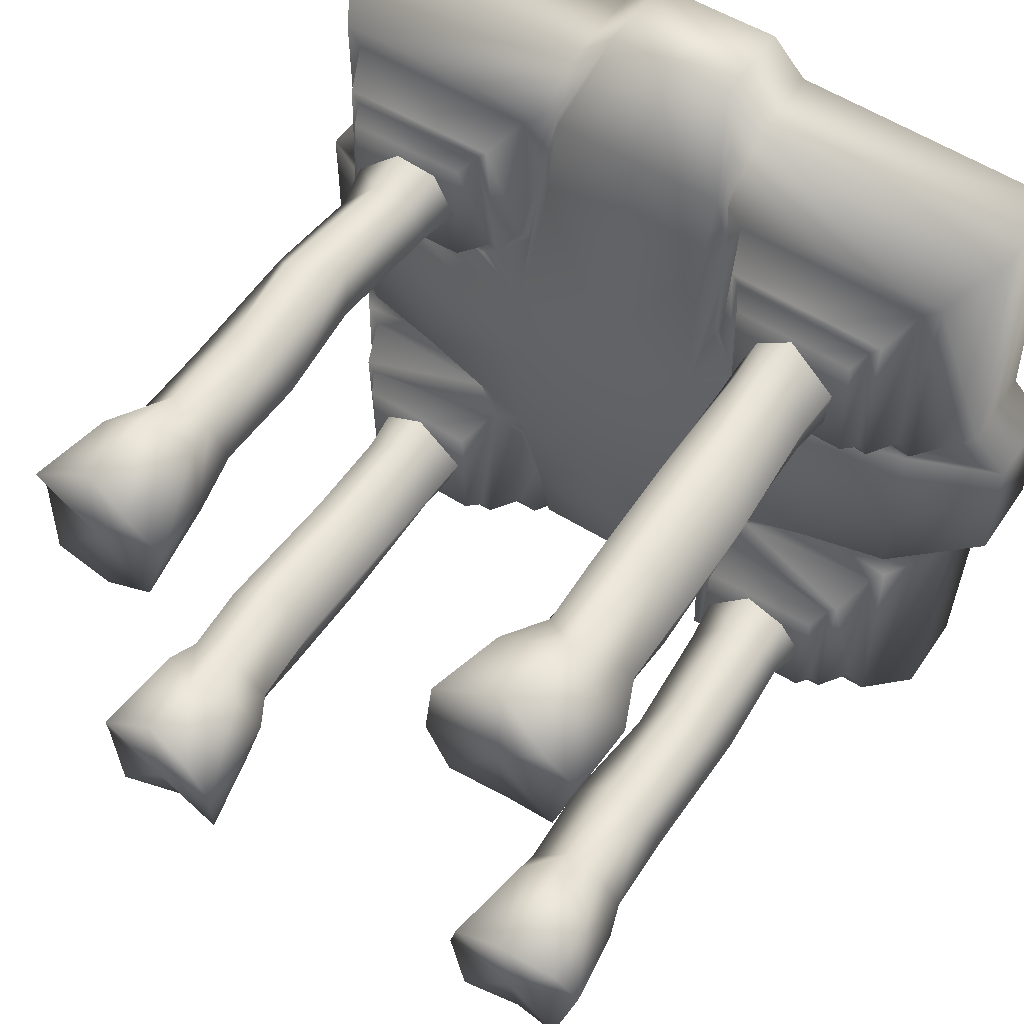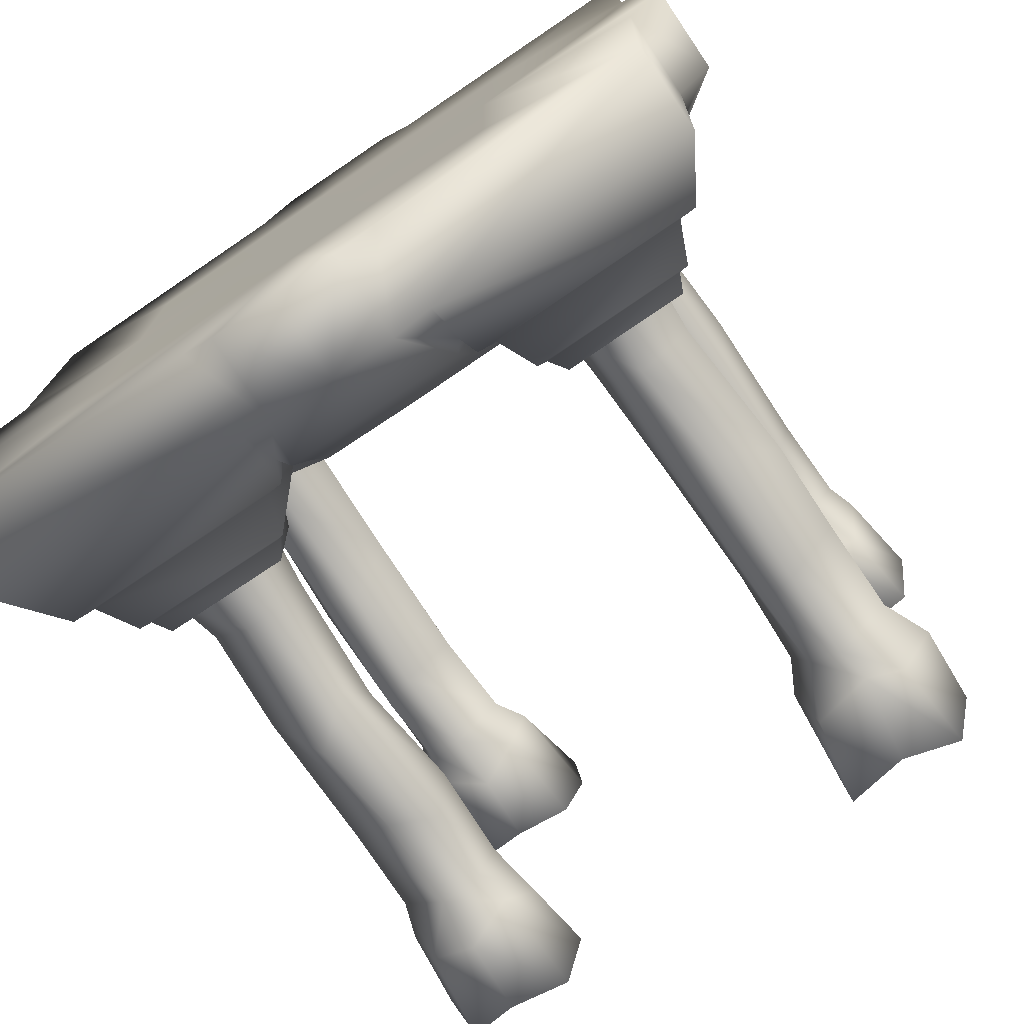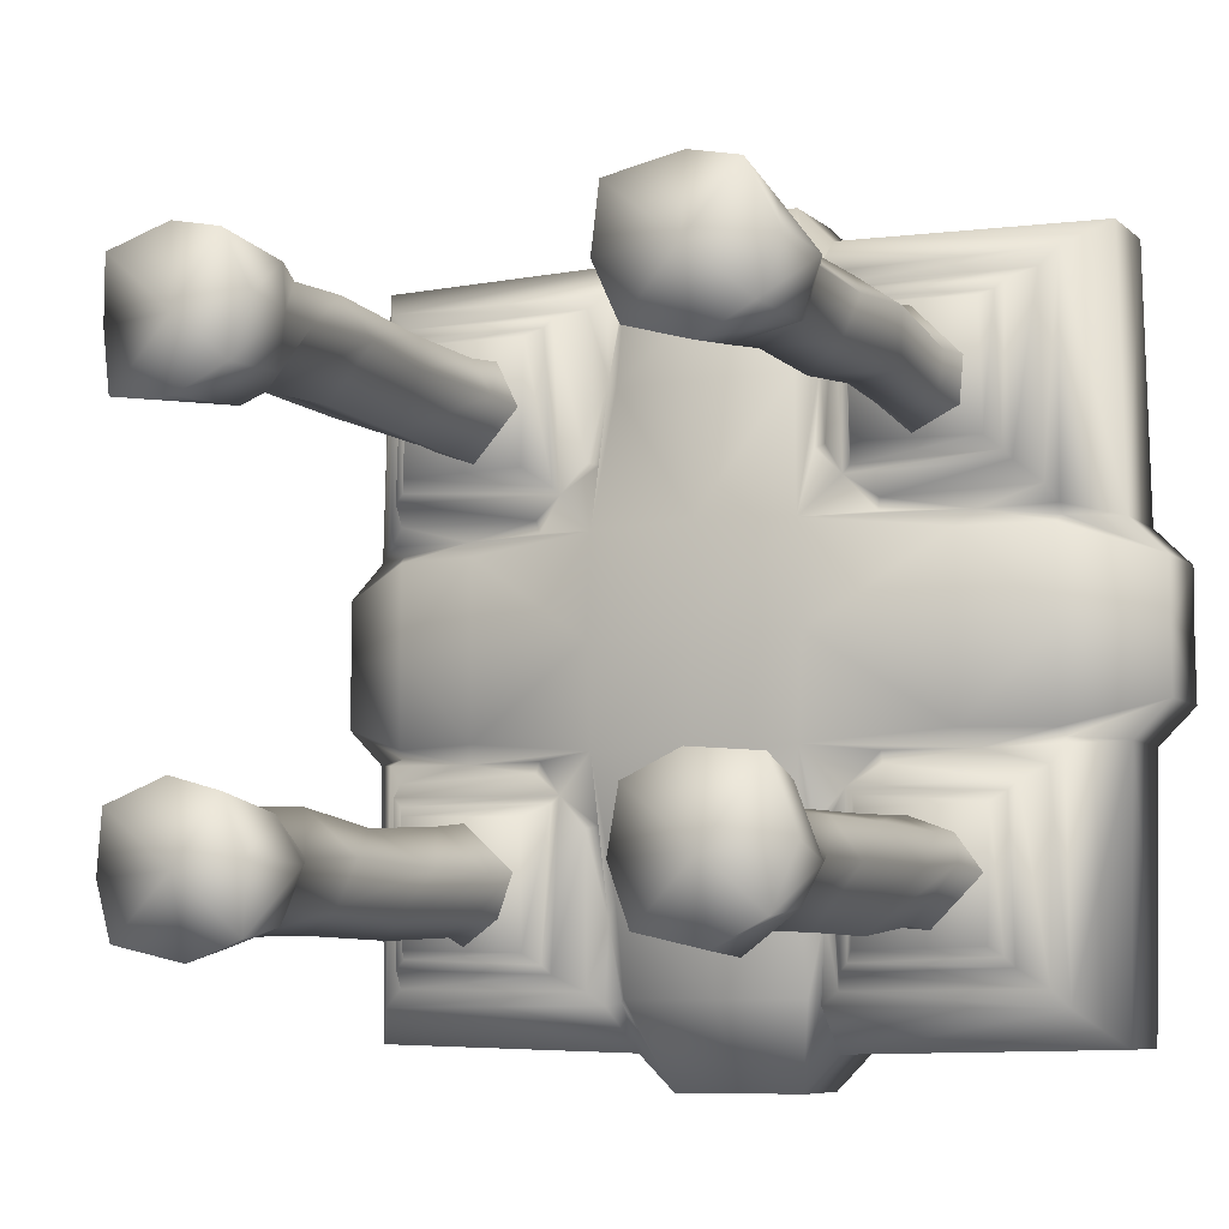
<metadata>
{"format":"obj","ext":"obj","renderer":"f3d","projection":"perspective","resolution":1024,"background":"white","views":[{"elev":55.1,"azim":33.3,"up":"+Y"},{"elev":-75.1,"azim":-145.9,"up":"+Y"},{"elev":-7.0,"azim":24.7,"up":"+Y"}]}
</metadata>
<code>
g
v  1.295 3.352 0.8402
v  -2.742 -1.979 5.323
v  -1.62 -2.305 5.656
v  1.049 3.947 0.159
v  -2.29 -2.934 1.467
v  -2.385 -1.736 4.355
v  0.949 3.421 0.7285
v  0.935 2.514 0.9374
v  3.041 3.04 1.3
v  0.6707 4.326 0.1468
v  -1.515 -2.286 6.745
v  1.462 3.189 1.273
v  1.25 1.791 0.9584
v  -1.943 -2.645 1.934
v  -2.334 -1.79 1.934
v  -2.871 -2.405 5.323
v  -2.709 -2.007 1.934
v  1.554 3.098 1.3
v  -1.817 -2.237 2.976
v  -2.717 -2.013 2.976
v  3.877 3.877 0.159
v  1.666 2.985 1.503
v  -2.346 -1.601 6.63
v  -2.35 -1.872 3.243
v  -1.761 -1.753 6.735
v  -3.085 -2.371 5.822
v  -2.355 -2.996 5.658
v  -2.795 -2.974 6.736
v  -2.757 -1.966 1.467
v  -2.279 -2.893 5.323
v  -2.771 -1.938 4.585
v  -2.713 -2.871 5.839
v  1.03 3.454 0.5953
v  -2.297 -2.89 2.976
v  1.468 1.468 1.084
v  -2.29 -1.737 1.467
v  -2.299 -2.869 4.438
v  1.126 1.767 0.9212
v  -2.215 -2.844 1.934
v  -1.865 -1.881 5.724
v  -2.798 -2.425 1.467
v  -2.766 -2.386 1.934
v  1.695 1.695 1.496
v  -1.93 -2.64 4.569
v  -1.568 -2.941 6.692
v  -1.799 -2.24 5.323
v  1.546 1.546 1.103
v  -2.345 -1.786 5.323
v  -2.865 -2.389 4.355
v  -1.726 -2.826 5.851
v  3.506 3.506 0.803
v  1.111 3.487 0.803
v  -2.882 -2.483 3.38
v  1.118 2.655 0.7174
v  3.324 3.324 0.8402
v  -2.219 -3.131 6.51
v  3.139 3.139 1.273
v  -2.897 -1.845 6.737
v  -1.92 -2.664 1.467
v  -2.836 -1.895 5.663
v  -1.926 -2.672 3.446
v  -1.783 -2.247 1.934
v  -1.839 -2.19 4.355
v  1.063 1.063 1.242
v  -2.331 -1.7 5.935
v  -1.954 -2.635 5.323
v  2.95 2.95 1.503
v  -3.042 -2.43 6.59
v  -1.757 -2.217 1.467
v  0.001707 0.001784 1.304
v  0.00239 4.318 0.1468
v  0.002389 3.421 0.7287
v  0.002389 4.318 -0.7551
v  3.878 3.877 -0.743
v  1.05 3.947 -0.743
v  0.6717 4.326 -0.7551
v  0.002389 1.112 1.243
v  0.002389 2.524 0.9379
v  1.112 -0.002391 1.243
v  2.524 -0.002392 0.9379
v  4.318 -0.002392 0.1468
v  3.421 -0.002392 0.7287
v  4.318 -0.002392 -0.7551
v  3.483 1.106 0.803
v  3.943 1.044 0.159
v  3.348 1.291 0.8402
v  3.185 1.458 1.273
v  3.094 1.549 1.3
v  2.98 1.662 1.503
v  1.787 1.245 0.9584
v  1.762 1.121 0.9212
v  2.65 1.113 0.7174
v  2.51 0.9302 0.9374
v  3.417 0.9442 0.7285
v  3.45 1.025 0.5953
v  4.321 0.6659 0.1468
v  3.943 1.045 -0.743
v  4.321 0.6669 -0.7551
v  -1.049 -3.947 0.159
v  -1.111 -3.487 0.803
v  -3.506 -3.506 0.803
v  -3.877 -3.877 0.159
v  -1.295 -3.352 0.8402
v  -3.324 -3.324 0.8402
v  -3.139 -3.139 1.273
v  -1.462 -3.189 1.273
v  -1.554 -3.098 1.3
v  -3.041 -3.04 1.3
v  -2.95 -2.95 1.503
v  -1.666 -2.985 1.503
v  -1.695 -1.695 1.496
v  -1.546 -1.546 1.103
v  -1.25 -1.791 0.9584
v  -1.468 -1.468 1.084
v  -1.126 -1.767 0.9212
v  -1.118 -2.655 0.7174
v  -1.063 -1.063 1.242
v  -0.935 -2.514 0.9374
v  -0.949 -3.421 0.7285
v  -1.03 -3.454 0.5953
v  -0.6707 -4.326 0.1468
v  -0.002391 -1.112 1.243
v  -0.002391 -2.524 0.9379
v  -0.002391 -4.318 0.1468
v  -0.002391 -3.421 0.7287
v  -3.878 -3.877 -0.743
v  -1.05 -3.947 -0.743
v  -0.6717 -4.326 -0.7551
v  -0.002391 -4.318 -0.7551
v  -3.483 -1.106 0.803
v  -3.943 -1.044 0.159
v  -3.348 -1.291 0.8402
v  -3.185 -1.458 1.273
v  -3.094 -1.549 1.3
v  -2.98 -1.662 1.503
v  -1.787 -1.245 0.9584
v  -1.762 -1.121 0.9212
v  -2.65 -1.113 0.7174
v  -2.51 -0.9302 0.9374
v  -3.417 -0.9442 0.7285
v  -3.45 -1.025 0.5953
v  -4.321 -0.6659 0.1468
v  -1.112 0.002388 1.243
v  -2.524 0.002389 0.9379
v  -4.318 0.002389 0.1468
v  -3.421 0.002389 0.7287
v  -3.943 -1.045 -0.743
v  -4.321 -0.6669 -0.7551
v  -4.318 0.002389 -0.7551
v  -3.947 1.049 0.159
v  -3.487 1.111 0.803
v  -3.506 3.506 0.803
v  -3.877 3.877 0.159
v  -3.352 1.295 0.8402
v  -3.324 3.324 0.8402
v  -3.139 3.139 1.273
v  -3.189 1.462 1.273
v  -3.098 1.554 1.3
v  -3.04 3.041 1.3
v  -2.95 2.95 1.503
v  -2.985 1.666 1.503
v  -1.695 1.695 1.496
v  -1.546 1.546 1.103
v  -1.791 1.25 0.9584
v  -1.468 1.468 1.084
v  -1.767 1.126 0.9212
v  -2.655 1.118 0.7174
v  -1.063 1.063 1.242
v  -2.514 0.935 0.9374
v  -3.421 0.949 0.7285
v  -3.454 1.03 0.5953
v  -4.326 0.6707 0.1468
v  -3.877 3.878 -0.743
v  -3.947 1.05 -0.743
v  -4.326 0.6717 -0.7551
v  -1.106 3.483 0.803
v  -1.044 3.943 0.159
v  -1.291 3.348 0.8402
v  -1.458 3.185 1.273
v  -1.549 3.094 1.3
v  -1.662 2.98 1.503
v  -1.245 1.787 0.9584
v  -1.121 1.762 0.9212
v  -1.113 2.65 0.7174
v  -0.9302 2.51 0.9374
v  -0.9442 3.417 0.7285
v  -1.025 3.45 0.5953
v  -0.6659 4.321 0.1468
v  -1.045 3.943 -0.743
v  -0.6669 4.321 -0.7551
v  3.947 -1.049 0.159
v  3.487 -1.111 0.803
v  3.506 -3.506 0.803
v  3.877 -3.877 0.159
v  3.352 -1.295 0.8402
v  3.324 -3.324 0.8402
v  3.139 -3.139 1.273
v  3.189 -1.462 1.273
v  3.098 -1.554 1.3
v  3.04 -3.041 1.3
v  2.95 -2.95 1.503
v  2.985 -1.666 1.503
v  1.695 -1.695 1.496
v  1.546 -1.546 1.103
v  1.791 -1.25 0.9584
v  1.468 -1.468 1.084
v  1.767 -1.126 0.9212
v  2.655 -1.118 0.7174
v  1.063 -1.063 1.242
v  2.514 -0.935 0.9374
v  3.421 -0.949 0.7285
v  3.454 -1.03 0.5953
v  4.326 -0.6707 0.1468
v  3.877 -3.878 -0.743
v  3.947 -1.05 -0.743
v  4.326 -0.6717 -0.7551
v  1.106 -3.483 0.803
v  1.044 -3.943 0.159
v  1.291 -3.348 0.8402
v  1.458 -3.185 1.273
v  1.549 -3.094 1.3
v  1.662 -2.98 1.503
v  1.245 -1.787 0.9584
v  1.121 -1.762 0.9212
v  1.113 -2.65 0.7174
v  0.9302 -2.51 0.9374
v  0.9442 -3.417 0.7285
v  1.025 -3.45 0.5953
v  0.6659 -4.321 0.1468
v  1.045 -3.943 -0.743
v  0.6669 -4.321 -0.7551
v  2.204 2.204 -0.743
v  0.001208 2.183 -0.7551
v  2.183 -0.001209 -0.7551
v  -2.204 -2.204 -0.743
v  -0.001209 -2.183 -0.7551
v  -2.183 0.001208 -0.7551
v  -2.204 2.204 -0.743
v  2.204 -2.204 -0.743
v  -1e-06 1e-06 -0.7491
v  1.962 2.62 5.344
v  1.938 2.625 4.591
v  1.847 2.176 4.376
v  1.807 2.225 5.344
v  2.353 1.771 5.344
v  2.393 1.722 4.376
v  2.779 1.924 4.607
v  2.75 1.964 5.344
v  2.88 2.391 5.344
v  2.873 2.375 4.376
v  2.307 2.855 4.46
v  2.287 2.878 5.344
v  1.576 2.926 6.714
v  1.735 2.812 5.873
v  1.628 2.29 5.678
v  1.524 2.284 6.767
v  1.826 2.223 2.998
v  1.934 2.658 3.467
v  2.355 1.586 6.652
v  2.339 1.685 5.957
v  2.844 1.881 5.684
v  2.905 1.83 6.758
v  2.726 1.998 2.998
v  2.358 1.857 3.265
v  2.803 2.959 6.758
v  2.721 2.856 5.86
v  2.363 2.981 5.68
v  2.227 3.129 6.532
v  2.305 2.876 2.998
v  2.891 2.469 3.401
v  1.873 1.866 5.746
v  1.769 1.738 6.757
v  3.093 2.356 5.844
v  3.05 2.415 6.612
v  1.765 2.202 1.489
v  1.791 2.233 1.955
v  1.951 2.63 1.955
v  1.928 2.649 1.489
v  2.765 1.952 1.489
v  2.717 1.992 1.955
v  2.342 1.775 1.955
v  2.298 1.723 1.489
v  2.298 2.919 1.489
v  2.223 2.829 1.955
v  2.774 2.372 1.955
v  2.806 2.41 1.489
v  2.632 -1.966 5.323
v  2.636 -1.941 4.569
v  2.187 -1.85 4.355
v  2.236 -1.81 5.323
v  1.783 -2.357 5.323
v  1.733 -2.397 4.355
v  1.935 -2.782 4.585
v  1.975 -2.754 5.323
v  2.402 -2.883 5.323
v  2.386 -2.876 4.355
v  2.866 -2.31 4.438
v  2.889 -2.29 5.323
v  2.937 -1.579 6.692
v  2.823 -1.738 5.851
v  2.302 -1.632 5.656
v  2.283 -1.527 6.745
v  2.234 -1.829 2.976
v  2.669 -1.937 3.446
v  1.598 -2.358 6.63
v  1.696 -2.343 5.935
v  1.892 -2.847 5.663
v  1.842 -2.908 6.737
v  2.009 -2.729 2.976
v  1.868 -2.361 3.243
v  2.971 -2.807 6.736
v  2.868 -2.724 5.839
v  2.993 -2.367 5.658
v  3.128 -2.23 6.51
v  2.887 -2.308 2.976
v  2.48 -2.894 3.38
v  1.878 -1.876 5.724
v  1.75 -1.773 6.735
v  2.367 -3.096 5.822
v  2.426 -3.053 6.59
v  2.214 -1.768 1.467
v  2.244 -1.794 1.934
v  2.641 -1.954 1.934
v  2.661 -1.931 1.467
v  1.963 -2.768 1.467
v  2.003 -2.72 1.934
v  1.786 -2.345 1.934
v  1.734 -2.301 1.467
v  2.931 -2.302 1.467
v  2.84 -2.226 1.934
v  2.383 -2.777 1.934
v  2.422 -2.81 1.467
v  -2.624 1.951 5.344
v  -2.628 1.926 4.591
v  -2.179 1.836 4.376
v  -2.228 1.796 5.344
v  -1.775 2.342 5.344
v  -1.725 2.382 4.376
v  -1.927 2.768 4.607
v  -1.967 2.739 5.344
v  -2.394 2.868 5.344
v  -2.378 2.862 4.376
v  -2.858 2.295 4.46
v  -2.881 2.275 5.344
v  -2.929 1.565 6.714
v  -2.815 1.723 5.873
v  -2.294 1.617 5.678
v  -2.275 1.512 6.767
v  -2.226 1.814 2.998
v  -2.661 1.922 3.467
v  -1.589 2.343 6.652
v  -1.688 2.328 5.957
v  -1.884 2.833 5.684
v  -1.834 2.894 6.758
v  -2.001 2.714 2.998
v  -1.86 2.346 3.265
v  -2.963 2.792 6.758
v  -2.859 2.71 5.86
v  -2.984 2.352 5.68
v  -3.12 2.215 6.532
v  -2.879 2.294 2.998
v  -2.472 2.879 3.401
v  -1.869 1.862 5.746
v  -1.742 1.758 6.757
v  -2.359 3.082 5.844
v  -2.418 3.039 6.612
v  -2.206 1.754 1.489
v  -2.236 1.779 1.955
v  -2.633 1.94 1.955
v  -2.653 1.917 1.489
v  -1.955 2.754 1.489
v  -1.995 2.705 1.955
v  -1.778 2.33 1.955
v  -1.726 2.287 1.489
v  -2.922 2.287 1.489
v  -2.832 2.212 1.955
v  -2.375 2.763 1.955
v  -2.414 2.795 1.489
v  2.396 -2.316 6.725
v  -2.234 -2.381 6.725
v  -2.322 2.231 6.725
v  2.264 2.365 6.725
g (null)
f 51 21 4 52
f 1 55 51 52
f 18 9 57 12
f 22 18 47 43
f 13 35 12 1
f 12 57 55 1
f 22 67 9 18
f 18 12 35 47
f 54 8 64 38
f 54 33 7 8
f 33 4 10 7
f 38 64 35 13
f 8 78 77 64
f 63 46 66 44
f 31 2 48 6
f 37 30 16 49
f 44 66 30 37
f 2 31 49 16
f 46 63 6 48
f 3 11 45 50
f 44 61 19 63
f 60 58 23 65
f 6 24 20 31
f 27 56 28 32
f 49 53 34 37
f 40 25 11 3
f 50 45 56 27
f 37 34 61 44
f 31 20 53 49
f 26 68 58 60
f 32 28 68 26
f 63 19 24 6
f 65 23 25 40
f 14 59 69 62
f 15 36 29 17
f 42 41 5 39
f 39 5 59 14
f 17 29 41 42
f 62 69 36 15
f 62 19 61 14
f 15 24 19 62
f 17 20 24 15
f 42 53 20 17
f 39 34 53 42
f 14 61 34 39
f 50 66 46 3
f 27 30 66 50
f 32 16 30 27
f 60 2 16 26
f 65 48 2 60
f 40 46 48 65
f 71 72 7 10
f 72 78 8 7
f 74 75 4 21
f 75 76 10 4
f 76 73 71 10
f 5 29 69 59
f 85 21 51 84
f 51 55 86 84
f 57 9 88 87
f 47 88 89 43
f 87 35 90 86
f 55 57 87 86
f 9 67 89 88
f 35 87 88 47
f 64 93 92 91
f 94 95 92 93
f 96 85 95 94
f 35 64 91 90
f 79 80 93 64
f 94 82 81 96
f 93 80 82 94
f 85 97 74 21
f 96 98 97 85
f 81 83 98 96
f 101 102 99 100
f 103 104 101 100
f 107 108 105 106
f 110 107 112 111
f 113 114 106 103
f 106 105 104 103
f 110 109 108 107
f 107 106 114 112
f 116 118 117 115
f 116 120 119 118
f 120 99 121 119
f 115 117 114 113
f 118 123 122 117
f 124 125 119 121
f 125 123 118 119
f 126 127 99 102
f 127 128 121 99
f 128 129 124 121
f 131 102 101 130
f 101 104 132 130
f 105 108 134 133
f 112 134 135 111
f 133 114 136 132
f 104 105 133 132
f 108 109 135 134
f 114 133 134 112
f 117 139 138 137
f 140 141 138 139
f 142 131 141 140
f 114 117 137 136
f 143 144 139 117
f 140 146 145 142
f 139 144 146 140
f 131 147 126 102
f 142 148 147 131
f 145 149 148 142
f 152 153 150 151
f 154 155 152 151
f 158 159 156 157
f 161 158 163 162
f 164 165 157 154
f 157 156 155 154
f 161 160 159 158
f 158 157 165 163
f 167 169 168 166
f 167 171 170 169
f 171 150 172 170
f 166 168 165 164
f 169 144 143 168
f 145 146 170 172
f 146 144 169 170
f 173 174 150 153
f 174 175 172 150
f 175 149 145 172
f 177 153 152 176
f 152 155 178 176
f 156 159 180 179
f 163 180 181 162
f 179 165 182 178
f 155 156 179 178
f 159 160 181 180
f 165 179 180 163
f 168 185 184 183
f 186 187 184 185
f 188 177 187 186
f 165 168 183 182
f 77 78 185 168
f 186 72 71 188
f 185 78 72 186
f 177 189 173 153
f 188 190 189 177
f 71 73 190 188
f 193 194 191 192
f 195 196 193 192
f 199 200 197 198
f 202 199 204 203
f 205 206 198 195
f 198 197 196 195
f 202 201 200 199
f 199 198 206 204
f 208 210 209 207
f 208 212 211 210
f 212 191 213 211
f 207 209 206 205
f 210 80 79 209
f 81 82 211 213
f 82 80 210 211
f 214 215 191 194
f 215 216 213 191
f 216 83 81 213
f 218 194 193 217
f 193 196 219 217
f 197 200 221 220
f 204 221 222 203
f 220 206 223 219
f 196 197 220 219
f 200 201 222 221
f 206 220 221 204
f 209 226 225 224
f 227 228 225 226
f 229 218 228 227
f 206 209 224 223
f 122 123 226 209
f 227 125 124 229
f 226 123 125 227
f 218 230 214 194
f 229 231 230 218
f 124 129 231 229
f 75 74 232 233
f 74 97 234 232
f 127 126 235 236
f 126 147 237 235
f 174 173 238 237
f 173 189 233 238
f 215 214 239 234
f 214 230 236 239
f 243 244 241 242
f 247 248 245 246
f 251 252 249 250
f 242 241 252 251
f 248 247 250 249
f 244 243 246 245
f 255 256 253 254
f 242 258 257 243
f 261 262 259 260
f 246 264 263 247
f 267 268 265 266
f 250 270 269 251
f 271 272 256 255
f 254 253 268 267
f 251 269 258 242
f 247 263 270 250
f 273 274 262 261
f 266 265 274 273
f 243 257 264 246
f 260 259 272 271
f 277 278 275 276
f 281 282 279 280
f 285 286 283 284
f 284 283 278 277
f 280 279 286 285
f 276 275 282 281
f 276 257 258 277
f 281 264 257 276
f 280 263 264 281
f 285 270 263 280
f 284 269 270 285
f 277 258 269 284
f 254 241 244 255
f 267 252 241 254
f 266 249 252 267
f 261 248 249 273
f 260 245 248 261
f 271 244 245 260
f 283 279 275 278
f 289 290 287 288
f 293 294 291 292
f 297 298 295 296
f 288 287 298 297
f 294 293 296 295
f 290 289 292 291
f 301 302 299 300
f 288 304 303 289
f 307 308 305 306
f 292 310 309 293
f 313 314 311 312
f 296 316 315 297
f 317 318 302 301
f 300 299 314 313
f 297 315 304 288
f 293 309 316 296
f 319 320 308 307
f 312 311 320 319
f 289 303 310 292
f 306 305 318 317
f 323 324 321 322
f 327 328 325 326
f 331 332 329 330
f 330 329 324 323
f 326 325 332 331
f 322 321 328 327
f 322 303 304 323
f 327 310 303 322
f 326 309 310 327
f 331 316 309 326
f 330 315 316 331
f 323 304 315 330
f 300 287 290 301
f 313 298 287 300
f 312 295 298 313
f 307 294 295 319
f 306 291 294 307
f 317 290 291 306
f 329 325 321 324
f 335 336 333 334
f 339 340 337 338
f 343 344 341 342
f 334 333 344 343
f 340 339 342 341
f 336 335 338 337
f 347 348 345 346
f 334 350 349 335
f 353 354 351 352
f 338 356 355 339
f 359 360 357 358
f 342 362 361 343
f 363 364 348 347
f 346 345 360 359
f 343 361 350 334
f 339 355 362 342
f 365 366 354 353
f 358 357 366 365
f 335 349 356 338
f 352 351 364 363
f 369 370 367 368
f 373 374 371 372
f 377 378 375 376
f 376 375 370 369
f 372 371 378 377
f 368 367 374 373
f 368 349 350 369
f 373 356 349 368
f 372 355 356 373
f 377 362 355 372
f 376 361 362 377
f 369 350 361 376
f 346 333 336 347
f 359 344 333 346
f 358 341 344 359
f 353 340 341 365
f 352 337 340 353
f 363 336 337 352
f 375 371 367 370
f 302 318 379 299
f 314 299 379 311
f 320 311 379 308
f 305 308 379 318
f 23 58 380 25
f 11 25 380 45
f 56 45 380 28
f 68 28 380 58
f 366 357 381 354
f 351 354 381 364
f 348 364 381 345
f 360 345 381 357
f 268 253 382 265
f 274 265 382 262
f 259 262 382 272
f 256 272 382 253
f 67 22 43
f 38 13 54
f 1 52 54
f 4 33 52
f 33 54 52
f 16 32 26
f 46 40 3
f 54 13 1
f 70 64 77
f 5 41 29
f 69 29 36
f 89 67 43
f 90 91 92
f 84 86 92
f 95 85 84
f 92 95 84
f 90 92 86
f 64 70 79
f 109 110 111
f 115 113 116
f 103 100 116
f 99 120 100
f 120 116 100
f 116 113 103
f 70 117 122
f 135 109 111
f 136 137 138
f 130 132 138
f 141 131 130
f 138 141 130
f 136 138 132
f 117 70 143
f 160 161 162
f 166 164 167
f 154 151 167
f 150 171 151
f 171 167 151
f 167 164 154
f 70 168 143
f 181 160 162
f 182 183 184
f 176 178 184
f 187 177 176
f 184 187 176
f 182 184 178
f 168 70 77
f 201 202 203
f 207 205 208
f 195 192 208
f 191 212 192
f 212 208 192
f 208 205 195
f 70 209 79
f 222 201 203
f 223 224 225
f 217 219 225
f 228 218 217
f 225 228 217
f 223 225 219
f 209 70 122
f 76 75 233
f 73 76 233
f 97 98 234
f 98 83 234
f 128 127 236
f 129 128 236
f 147 148 237
f 148 149 237
f 175 174 237
f 149 175 237
f 189 190 233
f 190 73 233
f 216 215 234
f 83 216 234
f 230 231 236
f 231 129 236
f 233 232 240
f 232 234 240
f 236 235 240
f 235 237 240
f 237 238 240
f 238 233 240
f 234 239 240
f 239 236 240
f 249 266 273
f 244 271 255
f 283 286 279
f 275 279 282
f 295 312 319
f 290 317 301
f 329 332 325
f 321 325 328
f 341 358 365
f 336 363 347
f 375 378 371
f 367 371 374
g

</code>
